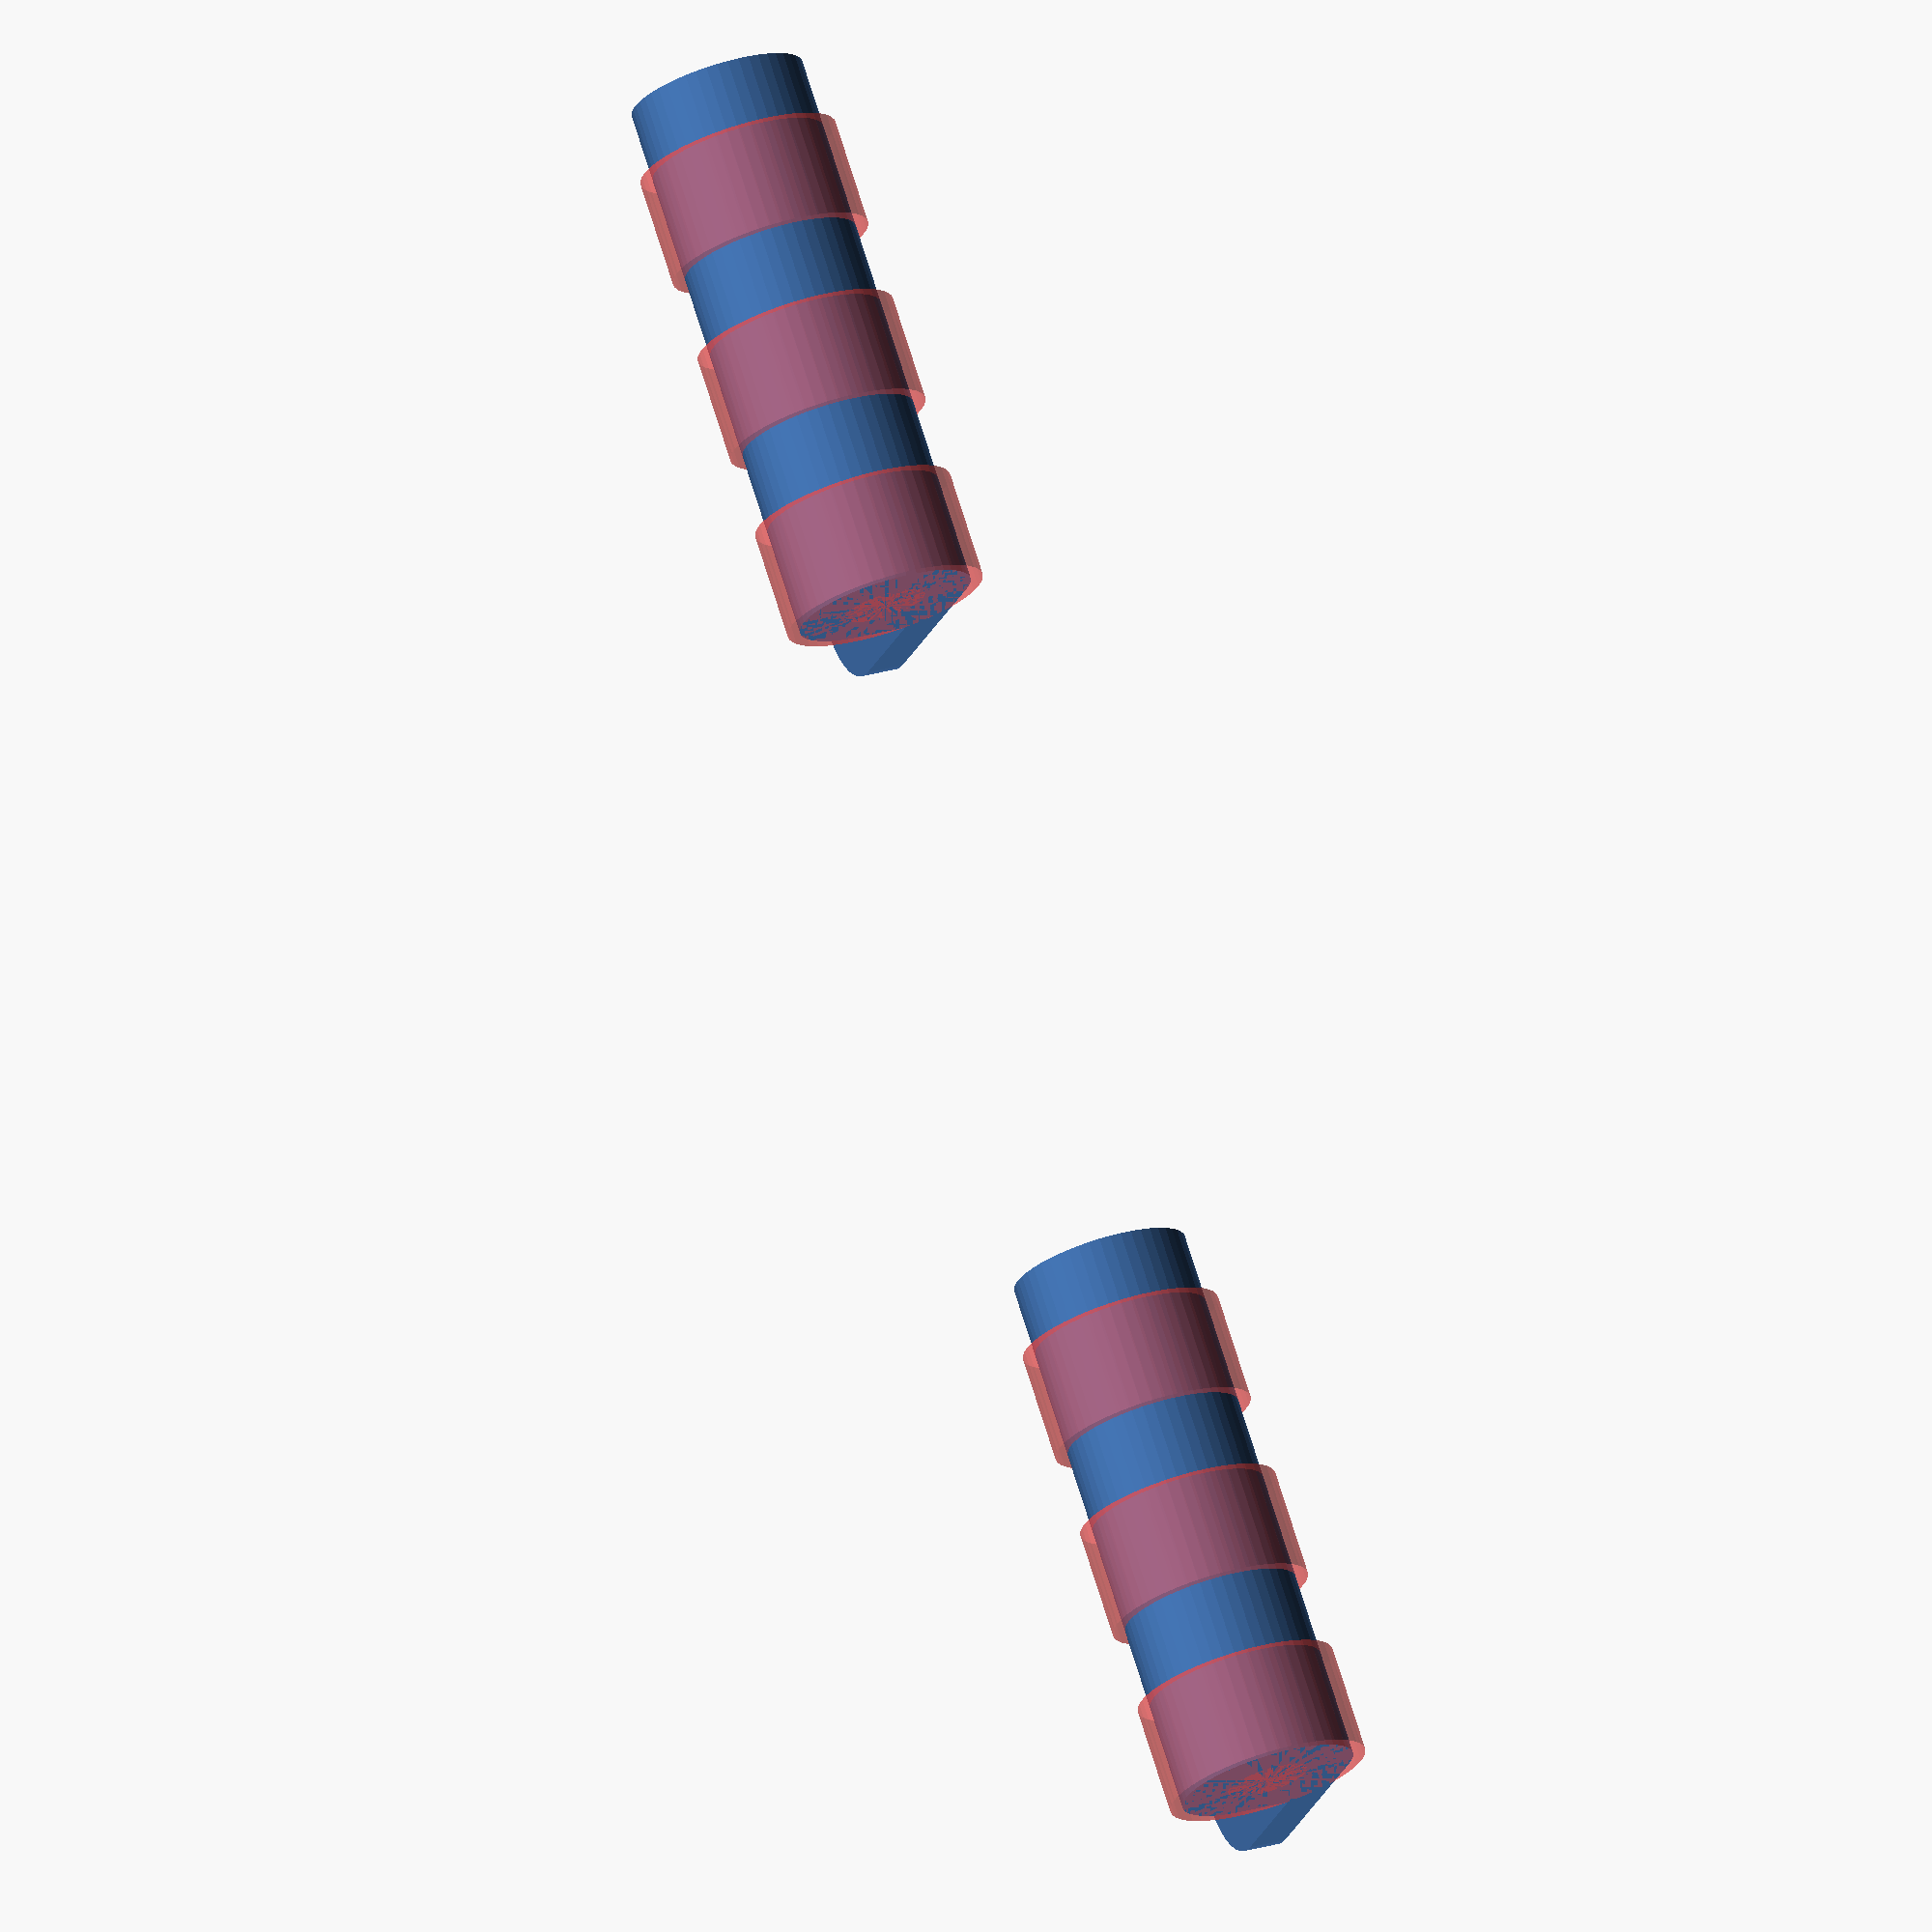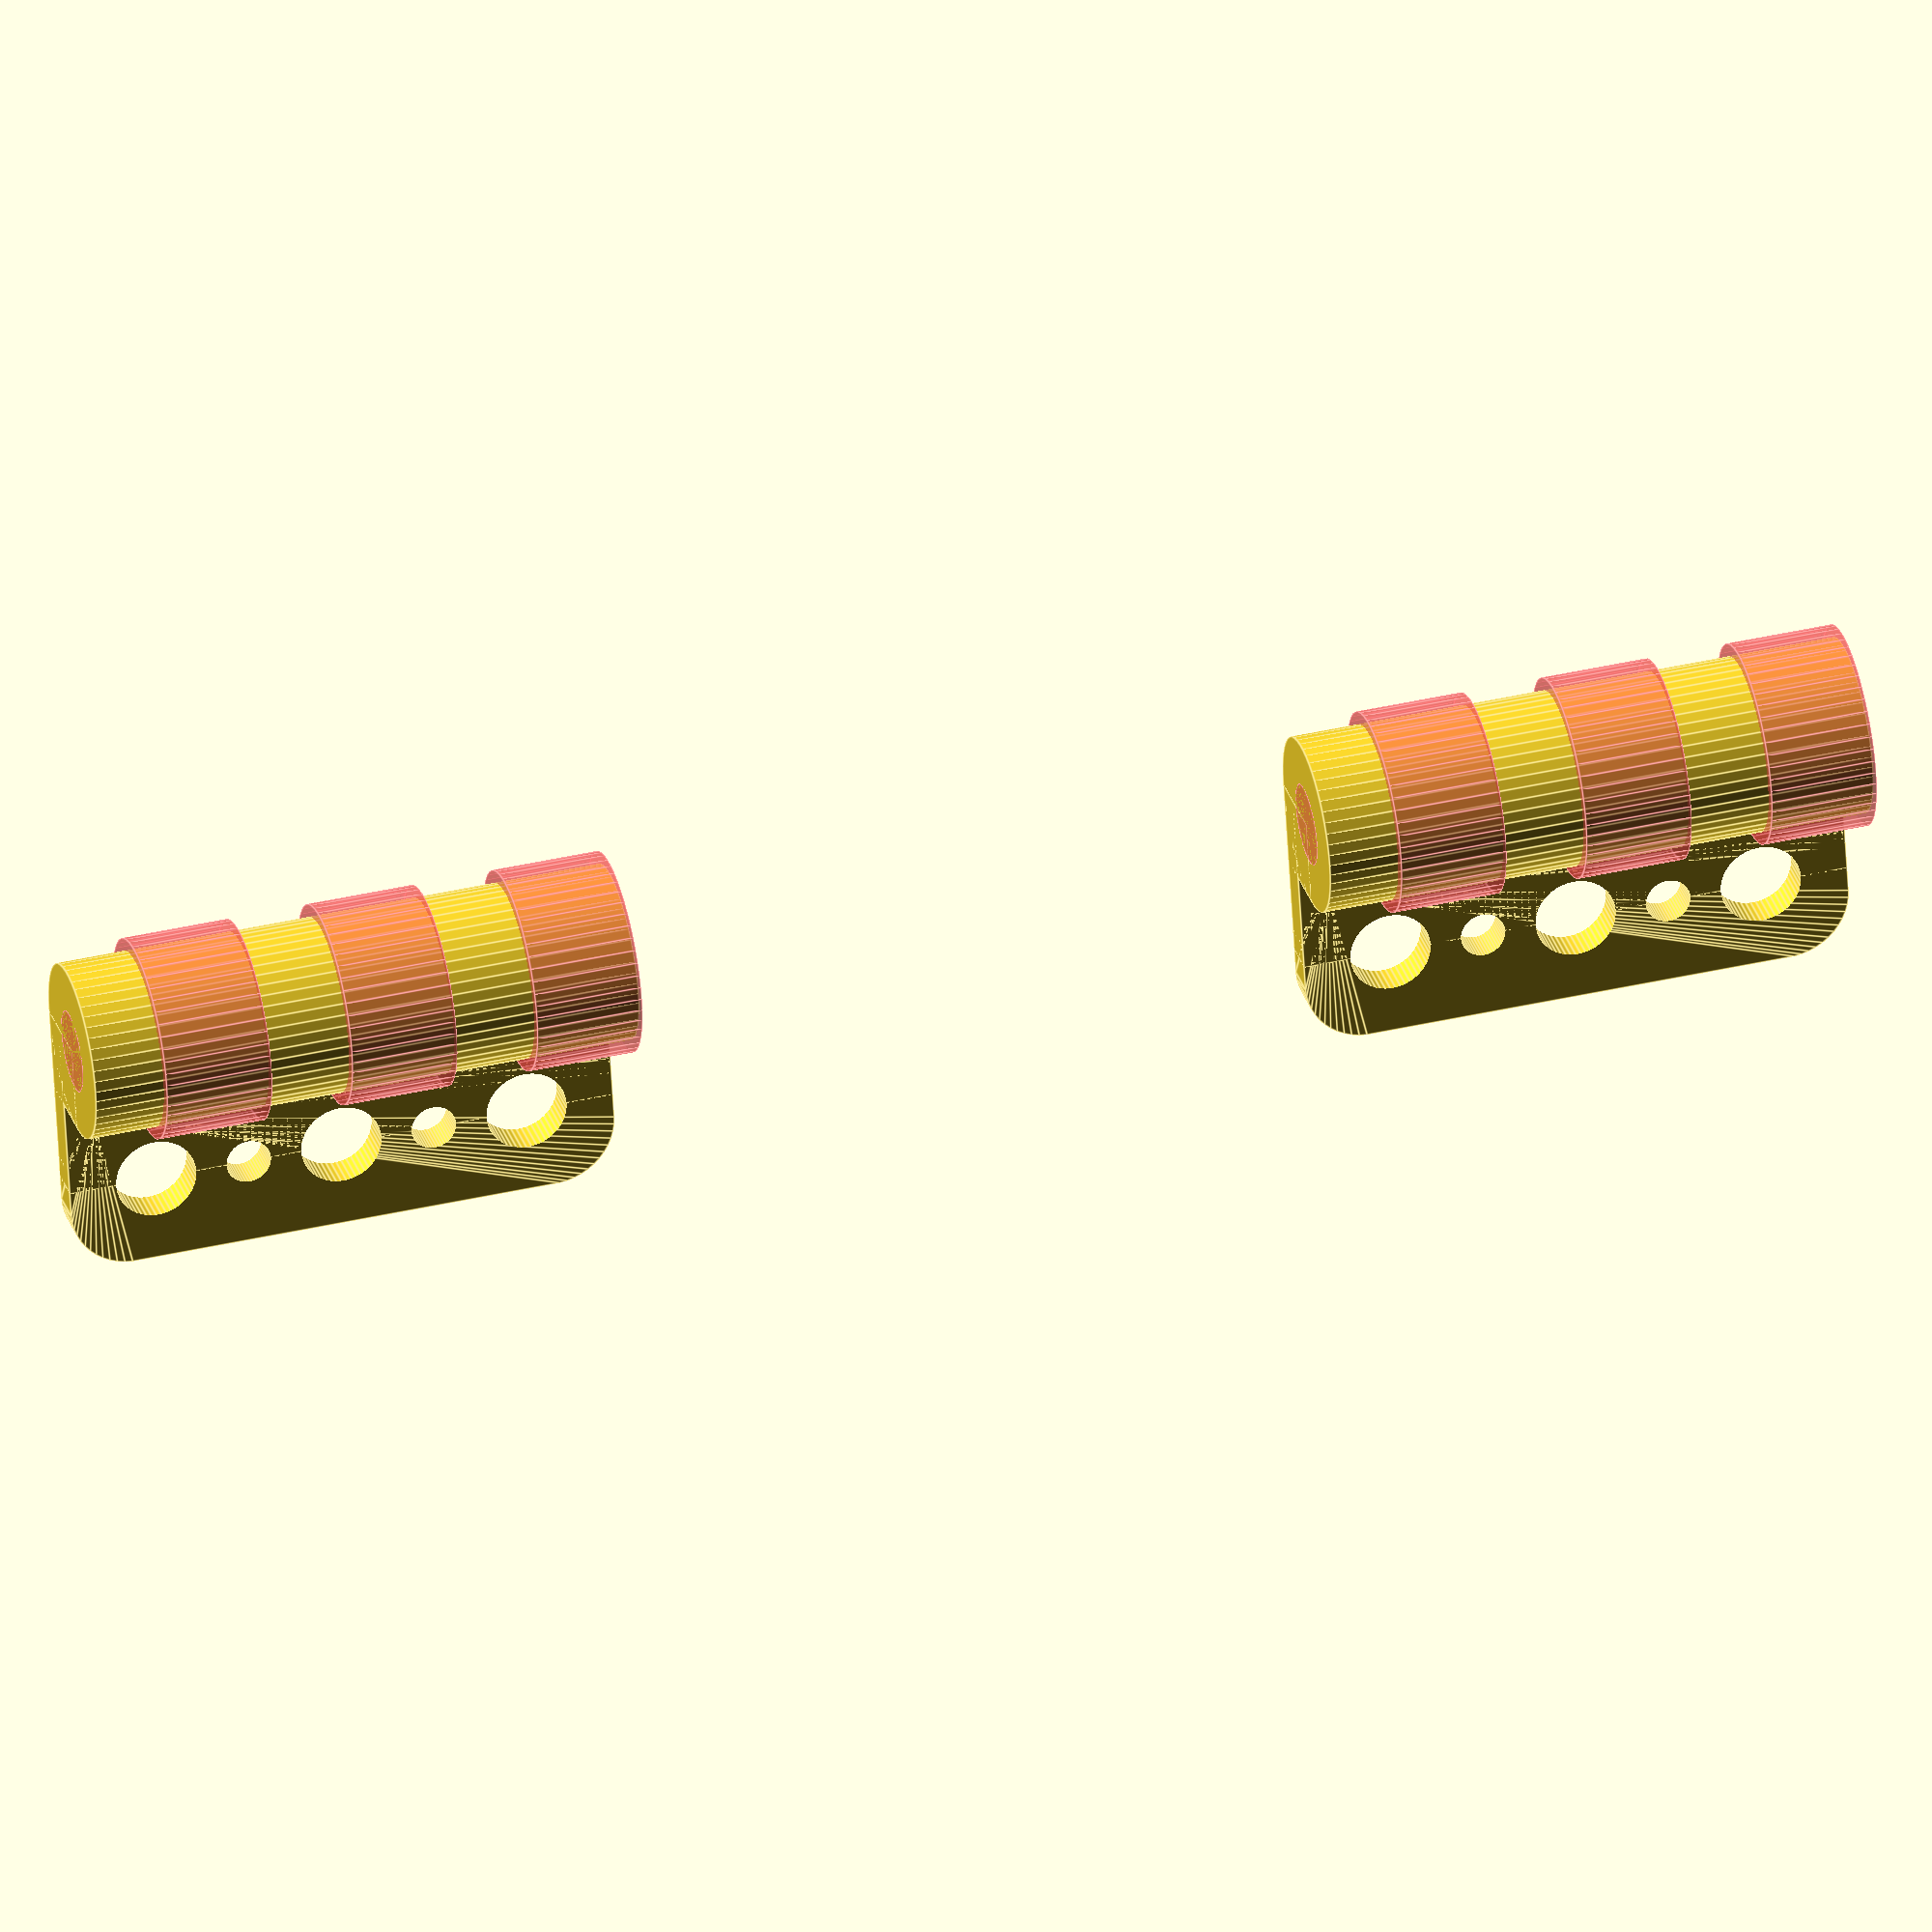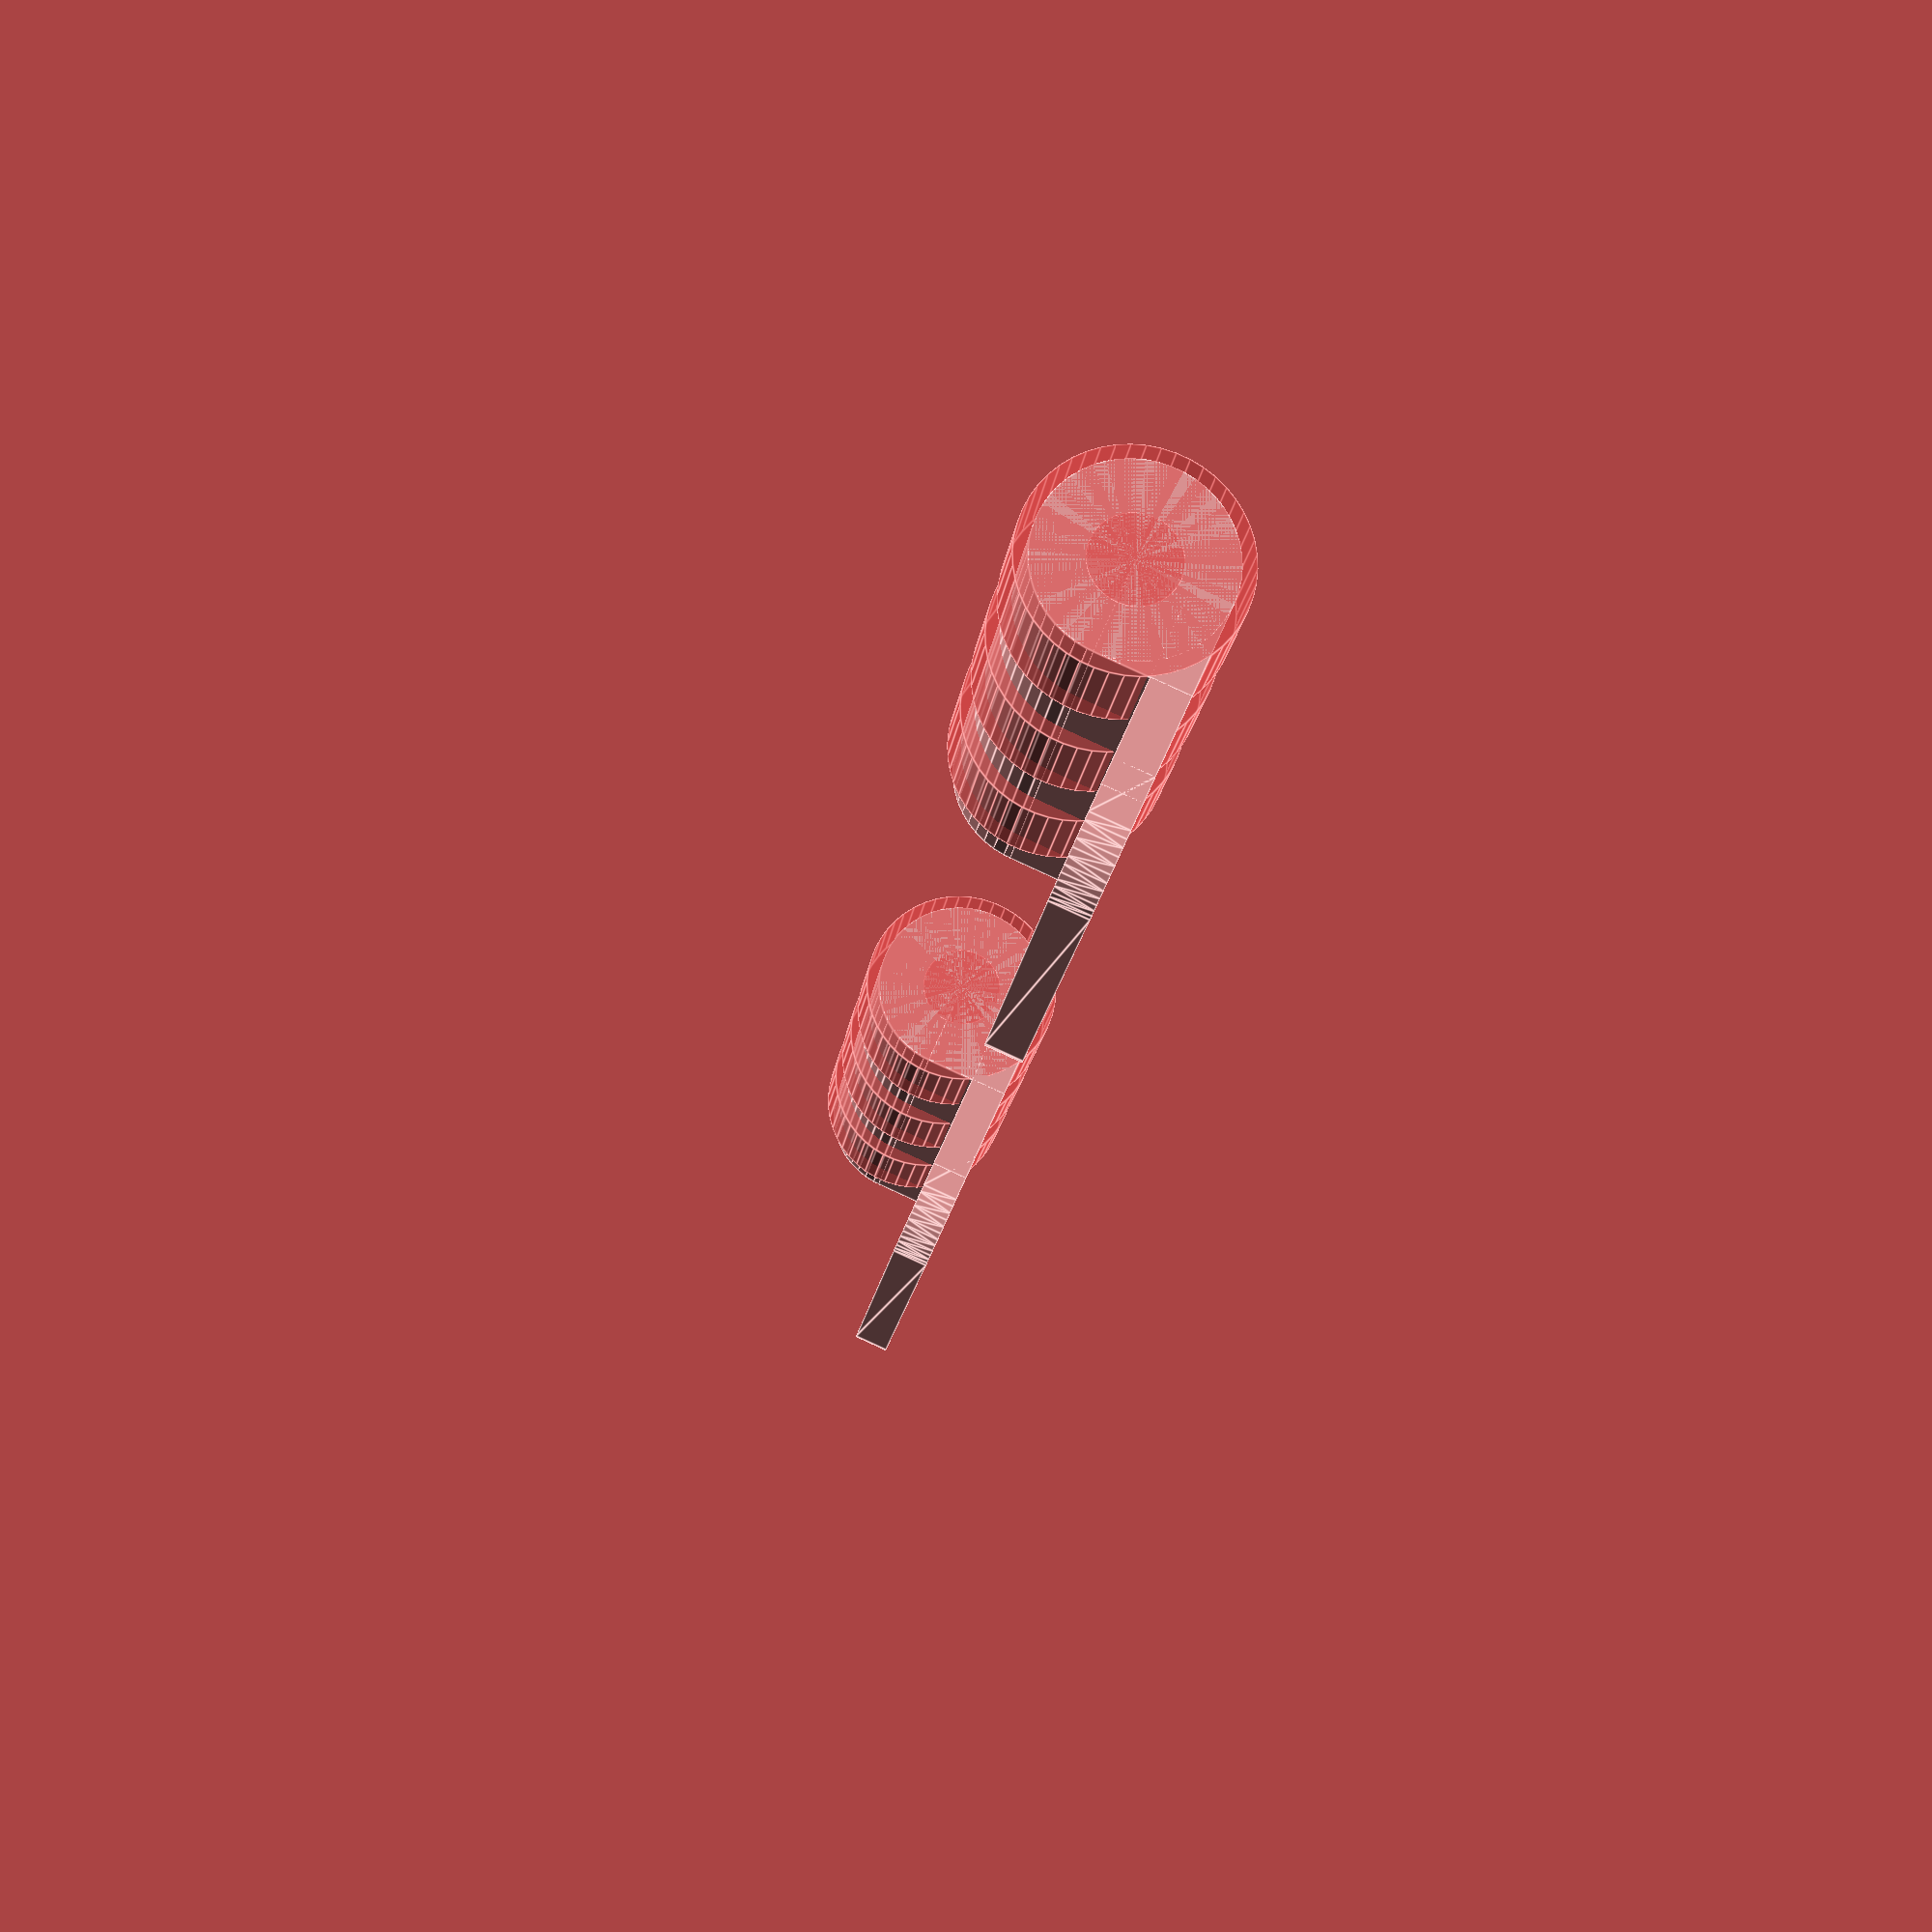
<openscad>
$fn = 50;


difference() {
	union() {
		hull() {
			translate(v = [-17.0000000000, 2.0000000000, 0]) {
				cylinder(h = 3, r = 5);
			}
			translate(v = [17.0000000000, 2.0000000000, 0]) {
				cylinder(h = 3, r = 5);
			}
			translate(v = [-17.0000000000, -2.0000000000, 0]) {
				cylinder(h = 3, r = 5);
			}
			translate(v = [17.0000000000, -2.0000000000, 0]) {
				cylinder(h = 3, r = 5);
			}
		}
		translate(v = [100, 0, 0]) {
			hull() {
				translate(v = [-17.0000000000, 2.0000000000, 0]) {
					cylinder(h = 3, r = 5);
				}
				translate(v = [17.0000000000, 2.0000000000, 0]) {
					cylinder(h = 3, r = 5);
				}
				translate(v = [-17.0000000000, -2.0000000000, 0]) {
					cylinder(h = 3, r = 5);
				}
				translate(v = [17.0000000000, -2.0000000000, 0]) {
					cylinder(h = 3, r = 5);
				}
			}
		}
		translate(v = [-22.0000000000, -15, 7.0000000000]) {
			rotate(a = [0, 90, 0]) {
				cylinder(h = 44, r = 7.0000000000);
			}
		}
		translate(v = [78.0000000000, -15, 7.0000000000]) {
			rotate(a = [0, 90, 0]) {
				cylinder(h = 44, r = 7.0000000000);
			}
		}
		translate(v = [-22.0000000000, -15.0000000000, 0]) {
			cube(size = [44, 15, 3]);
		}
		translate(v = [78.0000000000, -15.0000000000, 0]) {
			cube(size = [44, 15, 3]);
		}
		translate(v = [-22.0000000000, -15.0000000000, 0]) {
			cube(size = [44, 7, 7]);
		}
		translate(v = [78.0000000000, -15.0000000000, 0]) {
			cube(size = [44, 7, 7]);
		}
	}
	union() {
		translate(v = [-15.0000000000, 0.0000000000, -100.0000000000]) {
			cylinder(h = 200, r = 3.2500000000);
		}
		translate(v = [0.0000000000, 0.0000000000, -100.0000000000]) {
			cylinder(h = 200, r = 3.2500000000);
		}
		translate(v = [15.0000000000, 0.0000000000, -100.0000000000]) {
			cylinder(h = 200, r = 3.2500000000);
		}
		translate(v = [-15.0000000000, 0.0000000000, -100.0000000000]) {
			cylinder(h = 200, r = 1.8000000000);
		}
		translate(v = [-7.5000000000, 0.0000000000, -100.0000000000]) {
			cylinder(h = 200, r = 1.8000000000);
		}
		translate(v = [0.0000000000, 0.0000000000, -100.0000000000]) {
			cylinder(h = 200, r = 1.8000000000);
		}
		translate(v = [7.5000000000, 0.0000000000, -100.0000000000]) {
			cylinder(h = 200, r = 1.8000000000);
		}
		translate(v = [15.0000000000, 0.0000000000, -100.0000000000]) {
			cylinder(h = 200, r = 1.8000000000);
		}
		translate(v = [-15.0000000000, 0.0000000000, -100.0000000000]) {
			cylinder(h = 200, r = 1.8000000000);
		}
		translate(v = [-7.5000000000, 0.0000000000, -100.0000000000]) {
			cylinder(h = 200, r = 1.8000000000);
		}
		translate(v = [0.0000000000, 0.0000000000, -100.0000000000]) {
			cylinder(h = 200, r = 1.8000000000);
		}
		translate(v = [7.5000000000, 0.0000000000, -100.0000000000]) {
			cylinder(h = 200, r = 1.8000000000);
		}
		translate(v = [15.0000000000, 0.0000000000, -100.0000000000]) {
			cylinder(h = 200, r = 1.8000000000);
		}
		translate(v = [-15.0000000000, 0.0000000000, -100.0000000000]) {
			cylinder(h = 200, r = 1.8000000000);
		}
		translate(v = [-7.5000000000, 0.0000000000, -100.0000000000]) {
			cylinder(h = 200, r = 1.8000000000);
		}
		translate(v = [0.0000000000, 0.0000000000, -100.0000000000]) {
			cylinder(h = 200, r = 1.8000000000);
		}
		translate(v = [7.5000000000, 0.0000000000, -100.0000000000]) {
			cylinder(h = 200, r = 1.8000000000);
		}
		translate(v = [15.0000000000, 0.0000000000, -100.0000000000]) {
			cylinder(h = 200, r = 1.8000000000);
		}
		translate(v = [85.0000000000, 0.0000000000, -100.0000000000]) {
			cylinder(h = 200, r = 3.2500000000);
		}
		translate(v = [100.0000000000, 0.0000000000, -100.0000000000]) {
			cylinder(h = 200, r = 3.2500000000);
		}
		translate(v = [115.0000000000, 0.0000000000, -100.0000000000]) {
			cylinder(h = 200, r = 3.2500000000);
		}
		translate(v = [85.0000000000, 0.0000000000, -100.0000000000]) {
			cylinder(h = 200, r = 1.8000000000);
		}
		translate(v = [92.5000000000, 0.0000000000, -100.0000000000]) {
			cylinder(h = 200, r = 1.8000000000);
		}
		translate(v = [100.0000000000, 0.0000000000, -100.0000000000]) {
			cylinder(h = 200, r = 1.8000000000);
		}
		translate(v = [107.5000000000, 0.0000000000, -100.0000000000]) {
			cylinder(h = 200, r = 1.8000000000);
		}
		translate(v = [115.0000000000, 0.0000000000, -100.0000000000]) {
			cylinder(h = 200, r = 1.8000000000);
		}
		translate(v = [85.0000000000, 0.0000000000, -100.0000000000]) {
			cylinder(h = 200, r = 1.8000000000);
		}
		translate(v = [92.5000000000, 0.0000000000, -100.0000000000]) {
			cylinder(h = 200, r = 1.8000000000);
		}
		translate(v = [100.0000000000, 0.0000000000, -100.0000000000]) {
			cylinder(h = 200, r = 1.8000000000);
		}
		translate(v = [107.5000000000, 0.0000000000, -100.0000000000]) {
			cylinder(h = 200, r = 1.8000000000);
		}
		translate(v = [115.0000000000, 0.0000000000, -100.0000000000]) {
			cylinder(h = 200, r = 1.8000000000);
		}
		translate(v = [85.0000000000, 0.0000000000, -100.0000000000]) {
			cylinder(h = 200, r = 1.8000000000);
		}
		translate(v = [92.5000000000, 0.0000000000, -100.0000000000]) {
			cylinder(h = 200, r = 1.8000000000);
		}
		translate(v = [100.0000000000, 0.0000000000, -100.0000000000]) {
			cylinder(h = 200, r = 1.8000000000);
		}
		translate(v = [107.5000000000, 0.0000000000, -100.0000000000]) {
			cylinder(h = 200, r = 1.8000000000);
		}
		translate(v = [115.0000000000, 0.0000000000, -100.0000000000]) {
			cylinder(h = 200, r = 1.8000000000);
		}
		#translate(v = [-22.0000000000, -15, 7.0000000000]) {
			rotate(a = [0, 90, 0]) {
				cylinder(h = 44, r = 3.2500000000);
			}
		}
		#translate(v = [78.0000000000, -15, 7.0000000000]) {
			rotate(a = [0, 90, 0]) {
				cylinder(h = 44, r = 3.2500000000);
			}
		}
		#translate(v = [-22.0000000000, -15, 7.0000000000]) {
			rotate(a = [0, 90, 0]) {
				cylinder(h = 8.5000000000, r = 8.0000000000);
			}
		}
		#translate(v = [-7.0000000000, -15, 7.0000000000]) {
			rotate(a = [0, 90, 0]) {
				cylinder(h = 8.5000000000, r = 8.0000000000);
			}
		}
		#translate(v = [8.0000000000, -15, 7.0000000000]) {
			rotate(a = [0, 90, 0]) {
				cylinder(h = 8.5000000000, r = 8.0000000000);
			}
		}
		#translate(v = [78.0000000000, -15, 7.0000000000]) {
			rotate(a = [0, 90, 0]) {
				cylinder(h = 8.5000000000, r = 8.0000000000);
			}
		}
		#translate(v = [93.0000000000, -15, 7.0000000000]) {
			rotate(a = [0, 90, 0]) {
				cylinder(h = 8.5000000000, r = 8.0000000000);
			}
		}
		#translate(v = [108.0000000000, -15, 7.0000000000]) {
			rotate(a = [0, 90, 0]) {
				cylinder(h = 8.5000000000, r = 8.0000000000);
			}
		}
	}
}
</openscad>
<views>
elev=153.4 azim=44.6 roll=114.8 proj=o view=wireframe
elev=151.3 azim=356.6 roll=195.1 proj=o view=edges
elev=92.0 azim=254.3 roll=65.4 proj=p view=edges
</views>
